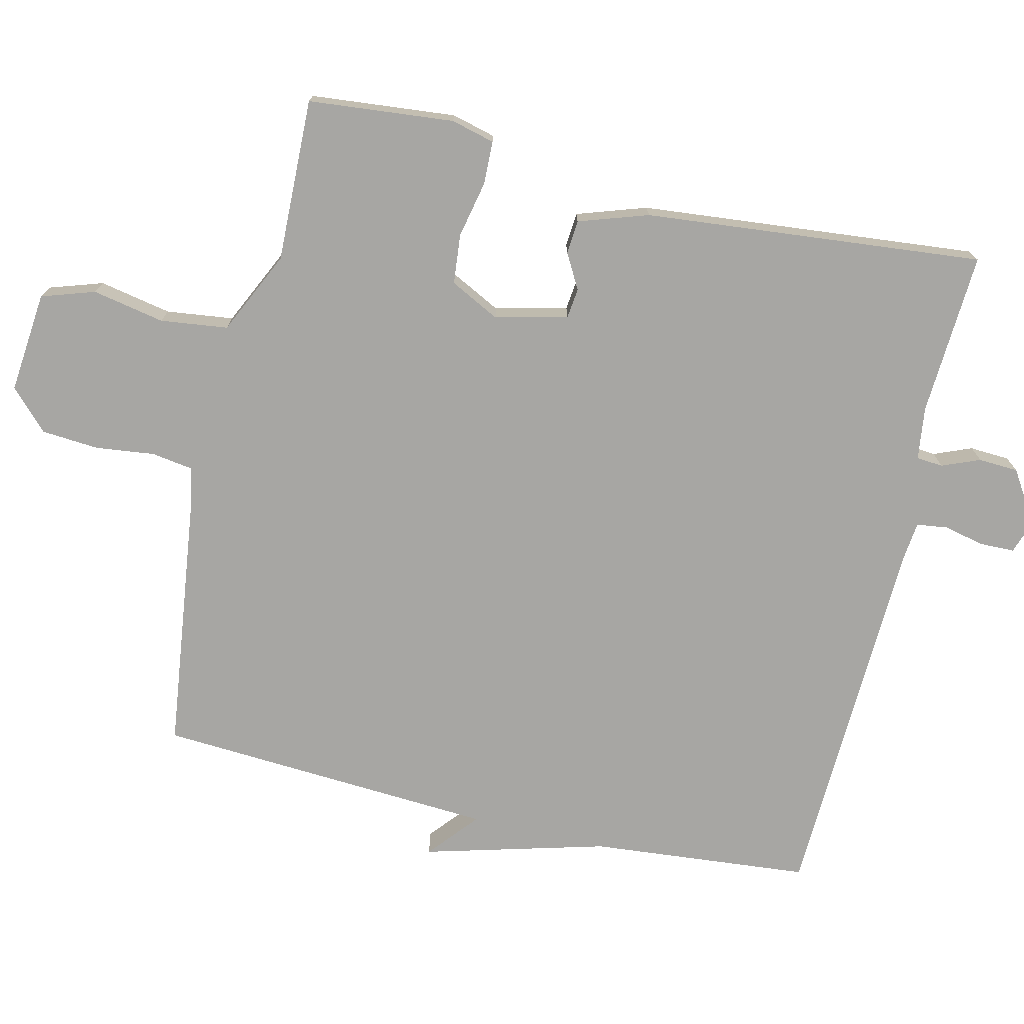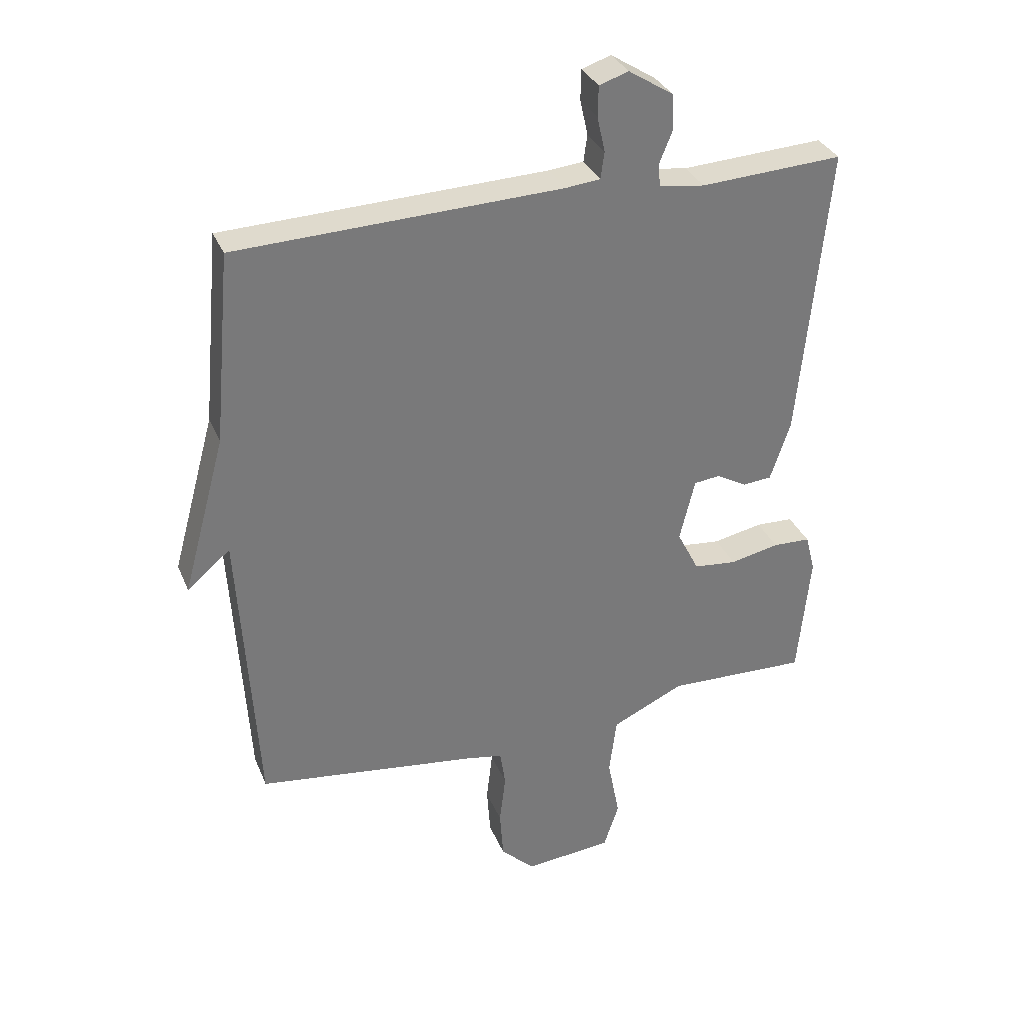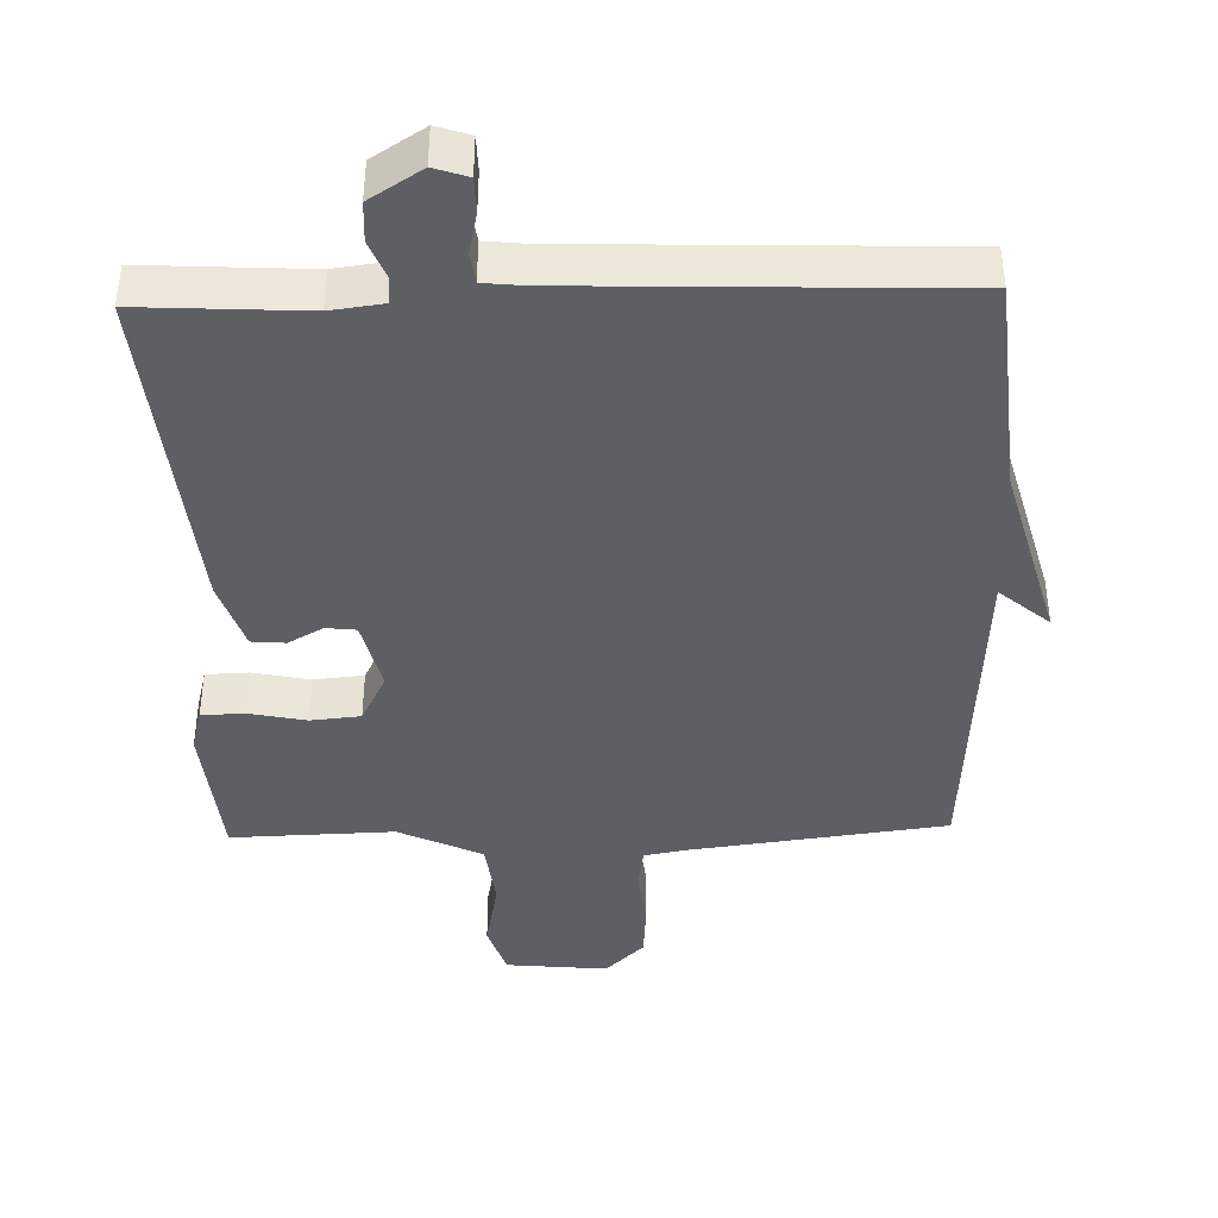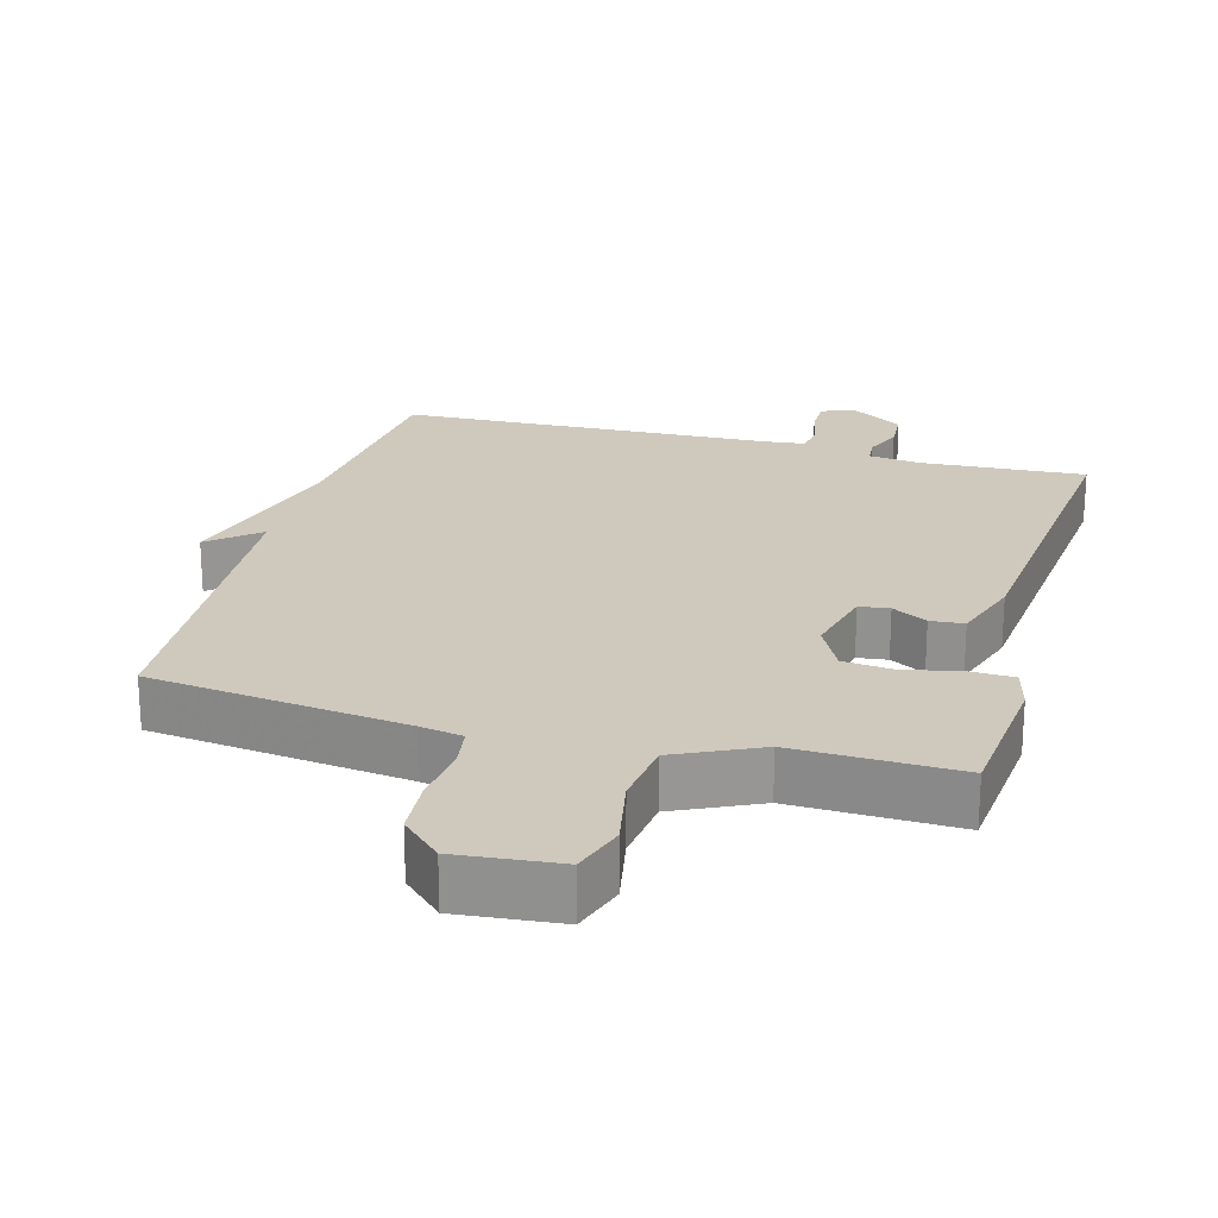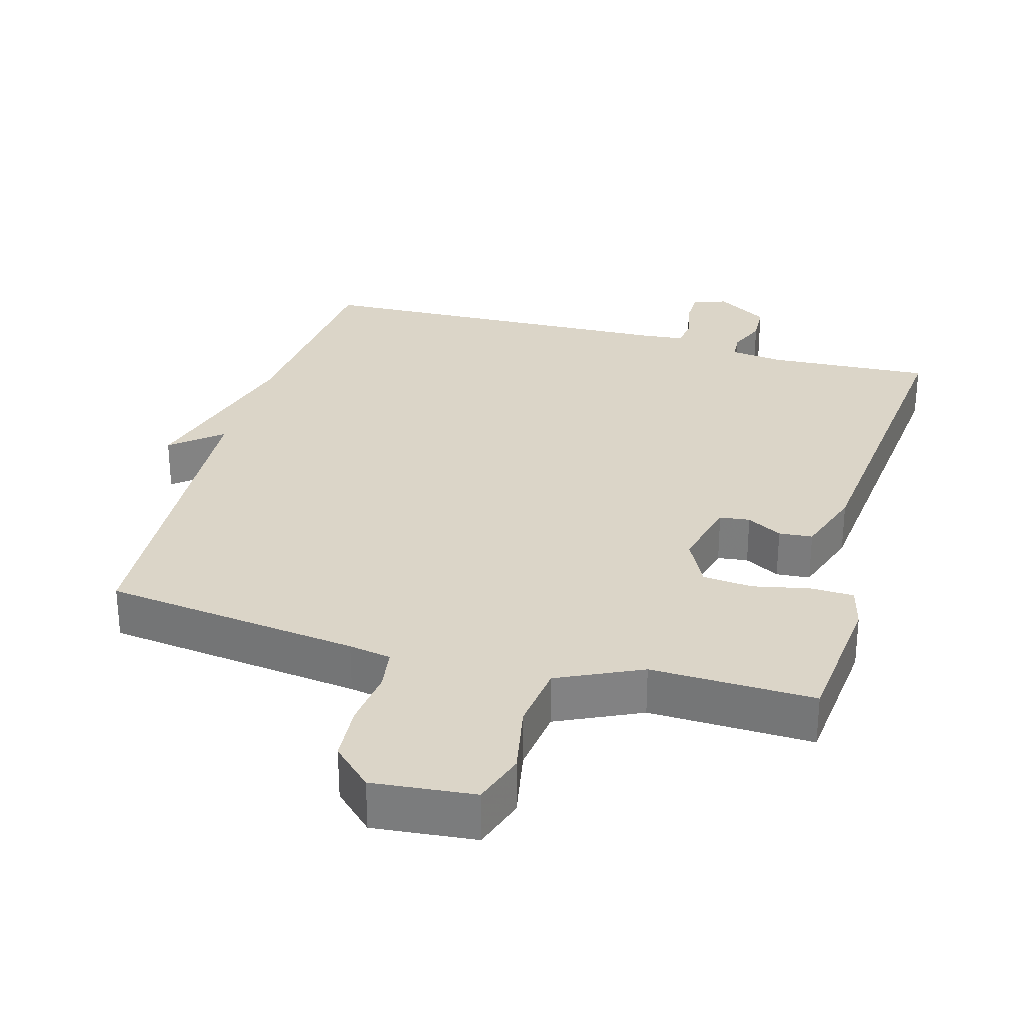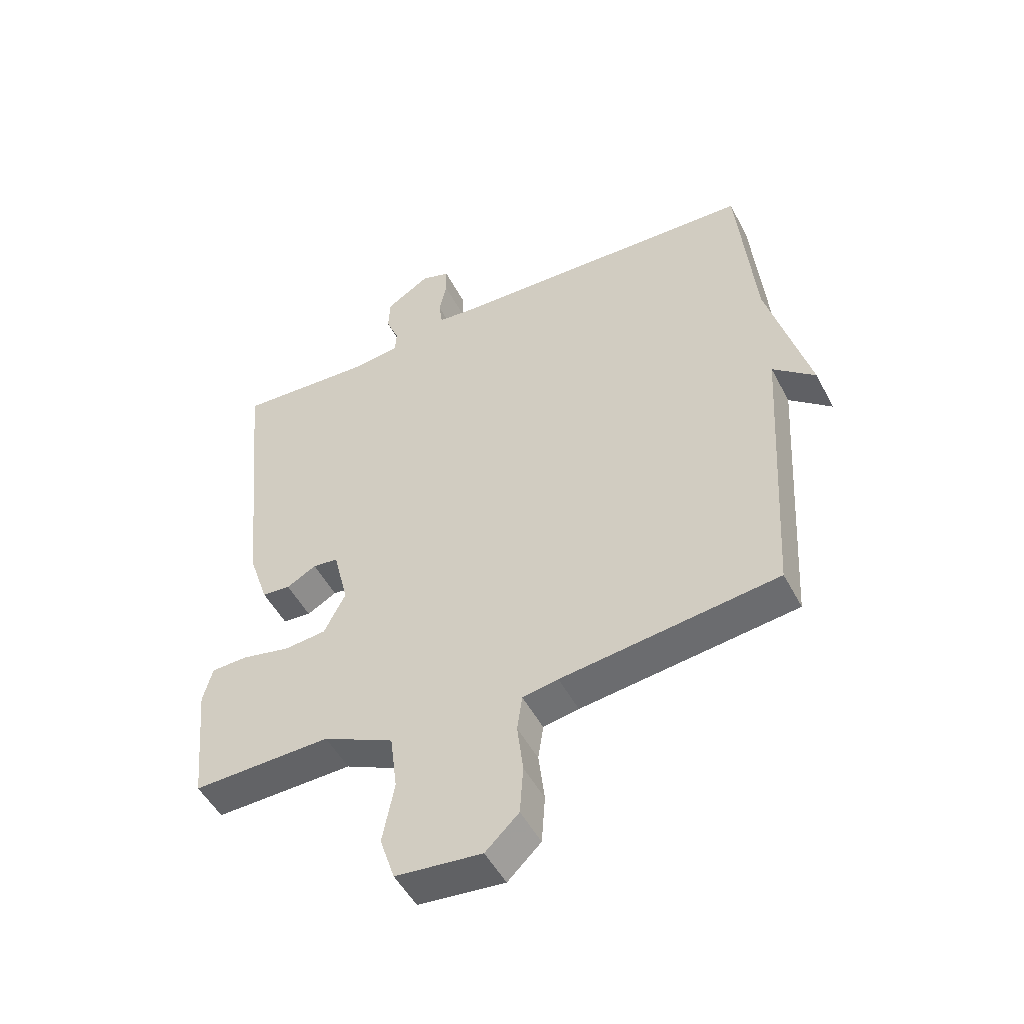
<metadata>
{"format":"obj","ext":"obj","renderer":"f3d","projection":"perspective","resolution":1024,"background":"white","views":[{"elev":-74.1,"azim":-103.3,"up":"+Y"},{"elev":32.8,"azim":159.8,"up":"+Z"},{"elev":-41.1,"azim":1.6,"up":"+Y"},{"elev":22.5,"azim":-164.7,"up":"+Y"},{"elev":29.6,"azim":-164.3,"up":"+Y"},{"elev":-50.0,"azim":26.9,"up":"+Z"}]}
</metadata>
<code>
v 0.5 0.07 -0.5
v 0.135 0.07 -0.547
v 0.075 0.07 -0.558
v 0.066 0.07 -0.618
v 0.076 0.07 -0.702
v 0.07 0.07 -0.784
v 0.014 0.07 -0.838
v -0.131 0.07 -0.824
v -0.156 0.07 -0.748
v -0.136 0.07 -0.645
v -0.148 0.07 -0.549
v -0.267 0.07 -0.493
v -0.5 0.07 -0.5
v -0.52 0.07 -0.292
v -0.504 0.07 -0.23
v -0.442 0.07 -0.228
v -0.361 0.07 -0.245
v -0.29 0.07 -0.238
v -0.254 0.07 -0.167
v -0.279 0.07 -0.064
v -0.322 0.07 -0.059
v -0.372 0.07 -0.087
v -0.42 0.07 -0.083
v -0.453 0.07 0.016
v -0.5 0.07 0.5
v -0.266 0.07 0.487
v -0.191 0.07 0.497
v -0.188 0.07 0.535
v -0.21 0.07 0.589
v -0.207 0.07 0.646
v -0.133 0.07 0.693
v -0.085 0.07 0.677
v -0.084 0.07 0.627
v -0.097 0.07 0.569
v -0.091 0.07 0.525
v -0.034 0.07 0.519
v 0.5 0.07 0.5
v 0.529 0.07 0.186
v 0.6 0.07 -0.074
v 0.529 0.07 -0.014
v 0.5 0 -0.5
v 0.135 0 -0.547
v 0.075 0 -0.558
v 0.066 0 -0.618
v 0.076 0 -0.702
v 0.07 0 -0.784
v 0.014 0 -0.838
v -0.131 0 -0.824
v -0.156 0 -0.748
v -0.136 0 -0.645
v -0.148 0 -0.549
v -0.267 0 -0.493
v -0.5 0 -0.5
v -0.52 0 -0.292
v -0.504 0 -0.23
v -0.442 0 -0.228
v -0.361 0 -0.245
v -0.29 0 -0.238
v -0.254 0 -0.167
v -0.279 0 -0.064
v -0.322 0 -0.059
v -0.372 0 -0.087
v -0.42 0 -0.083
v -0.453 0 0.016
v -0.5 0 0.5
v -0.266 0 0.487
v -0.191 0 0.497
v -0.188 0 0.535
v -0.21 0 0.589
v -0.207 0 0.646
v -0.133 0 0.693
v -0.085 0 0.677
v -0.084 0 0.627
v -0.097 0 0.569
v -0.091 0 0.525
v -0.034 0 0.519
v 0.5 0 0.5
v 0.529 0 0.186
v 0.6 0 -0.074
v 0.529 0 -0.014
f 38 39 40
f 40 1 2
f 38 40 2
f 37 38 2
f 36 37 2
f 35 36 2 3
f 32 33 34
f 31 32 34
f 30 31 34
f 29 30 34
f 28 29 34
f 27 28 34 35
f 24 25 26
f 23 24 26
f 22 23 26
f 21 22 26
f 20 21 26 27
f 35 3 4
f 27 35 4
f 20 27 4
f 19 20 4
f 15 16 17
f 14 15 17
f 13 14 17
f 12 13 17
f 11 12 17 18
f 8 9 10
f 7 8 10
f 6 7 10
f 5 6 10
f 4 5 10
f 4 10 11
f 4 11 18 19
f 80 79 78
f 42 41 80
f 42 80 78
f 42 78 77
f 42 77 76
f 43 42 76 75
f 74 73 72
f 74 72 71
f 74 71 70
f 74 70 69
f 74 69 68
f 75 74 68 67
f 66 65 64
f 66 64 63
f 66 63 62
f 66 62 61
f 67 66 61 60
f 44 43 75
f 44 75 67
f 44 67 60
f 44 60 59
f 57 56 55
f 57 55 54
f 57 54 53
f 57 53 52
f 58 57 52 51
f 50 49 48
f 50 48 47
f 50 47 46
f 50 46 45
f 50 45 44
f 51 50 44
f 59 58 51 44
f 1 41 42 2
f 2 42 43 3
f 3 43 44 4
f 4 44 45 5
f 5 45 46 6
f 6 46 47 7
f 7 47 48 8
f 8 48 49 9
f 9 49 50 10
f 10 50 51 11
f 11 51 52 12
f 12 52 53 13
f 13 53 54 14
f 14 54 55 15
f 15 55 56 16
f 16 56 57 17
f 17 57 58 18
f 18 58 59 19
f 19 59 60 20
f 20 60 61 21
f 21 61 62 22
f 22 62 63 23
f 23 63 64 24
f 24 64 65 25
f 25 65 66 26
f 26 66 67 27
f 27 67 68 28
f 28 68 69 29
f 29 69 70 30
f 30 70 71 31
f 31 71 72 32
f 32 72 73 33
f 33 73 74 34
f 34 74 75 35
f 35 75 76 36
f 36 76 77 37
f 37 77 78 38
f 38 78 79 39
f 39 79 80 40
f 40 80 41 1

</code>
